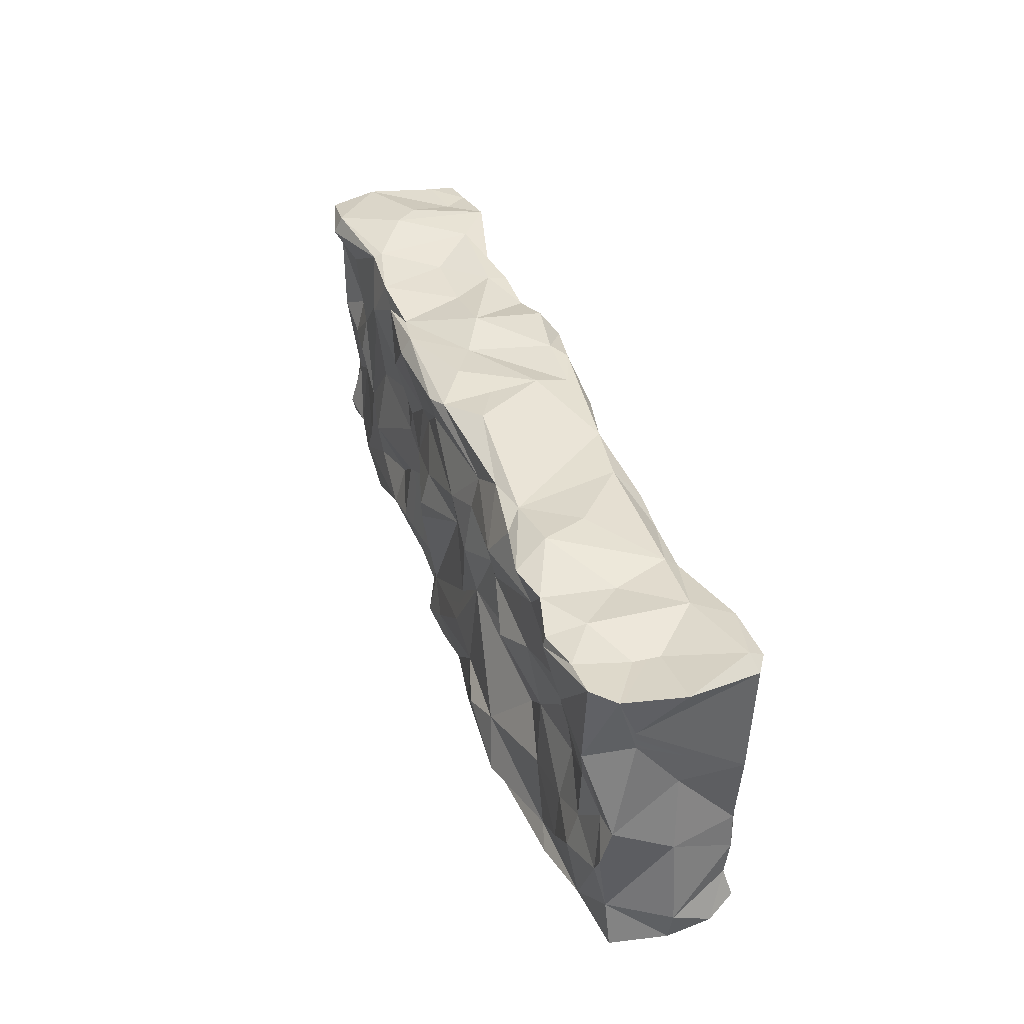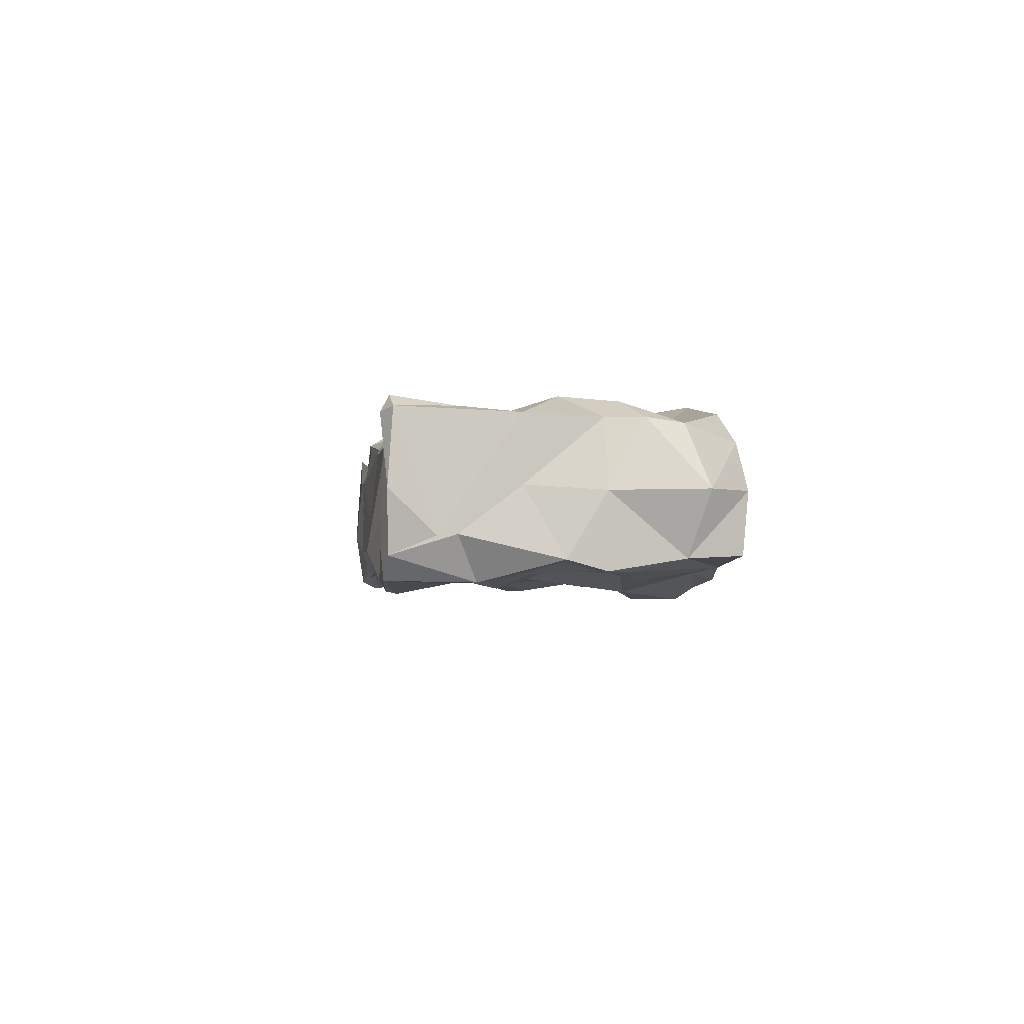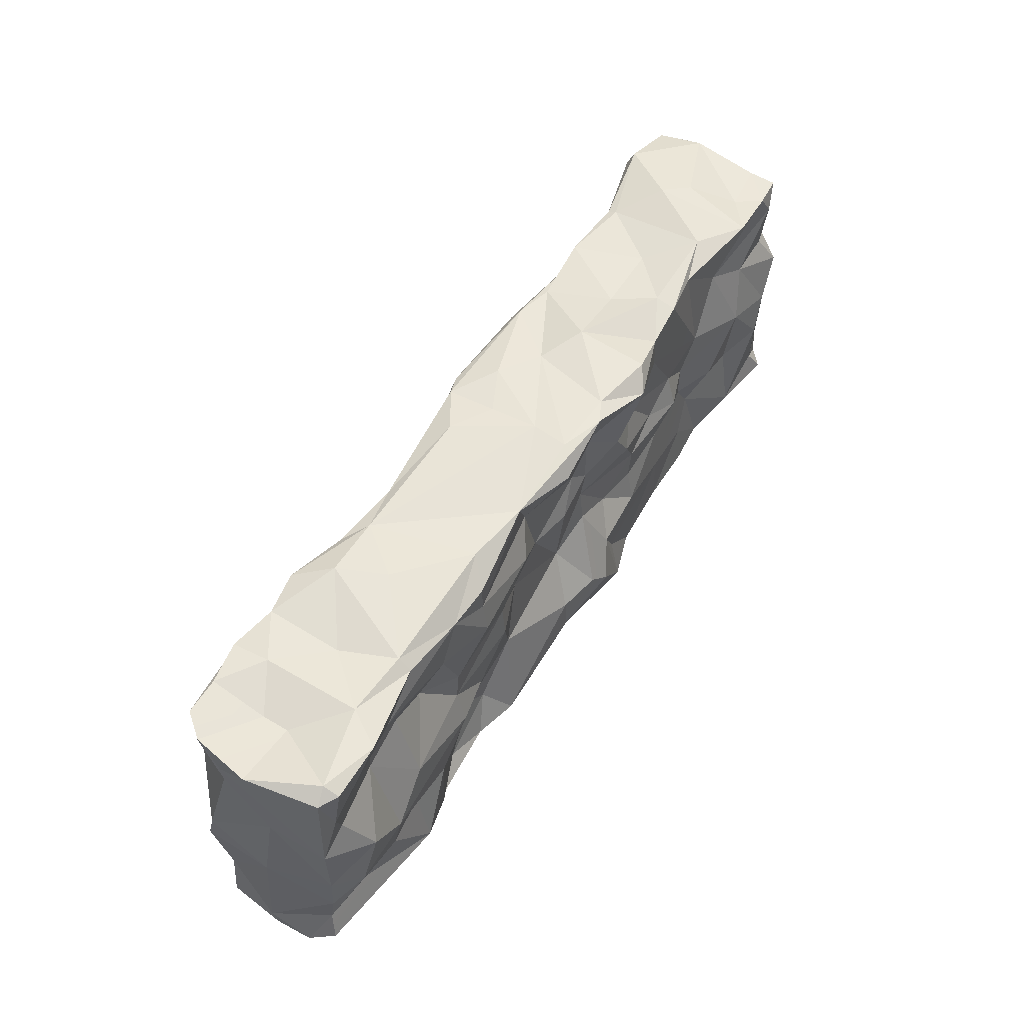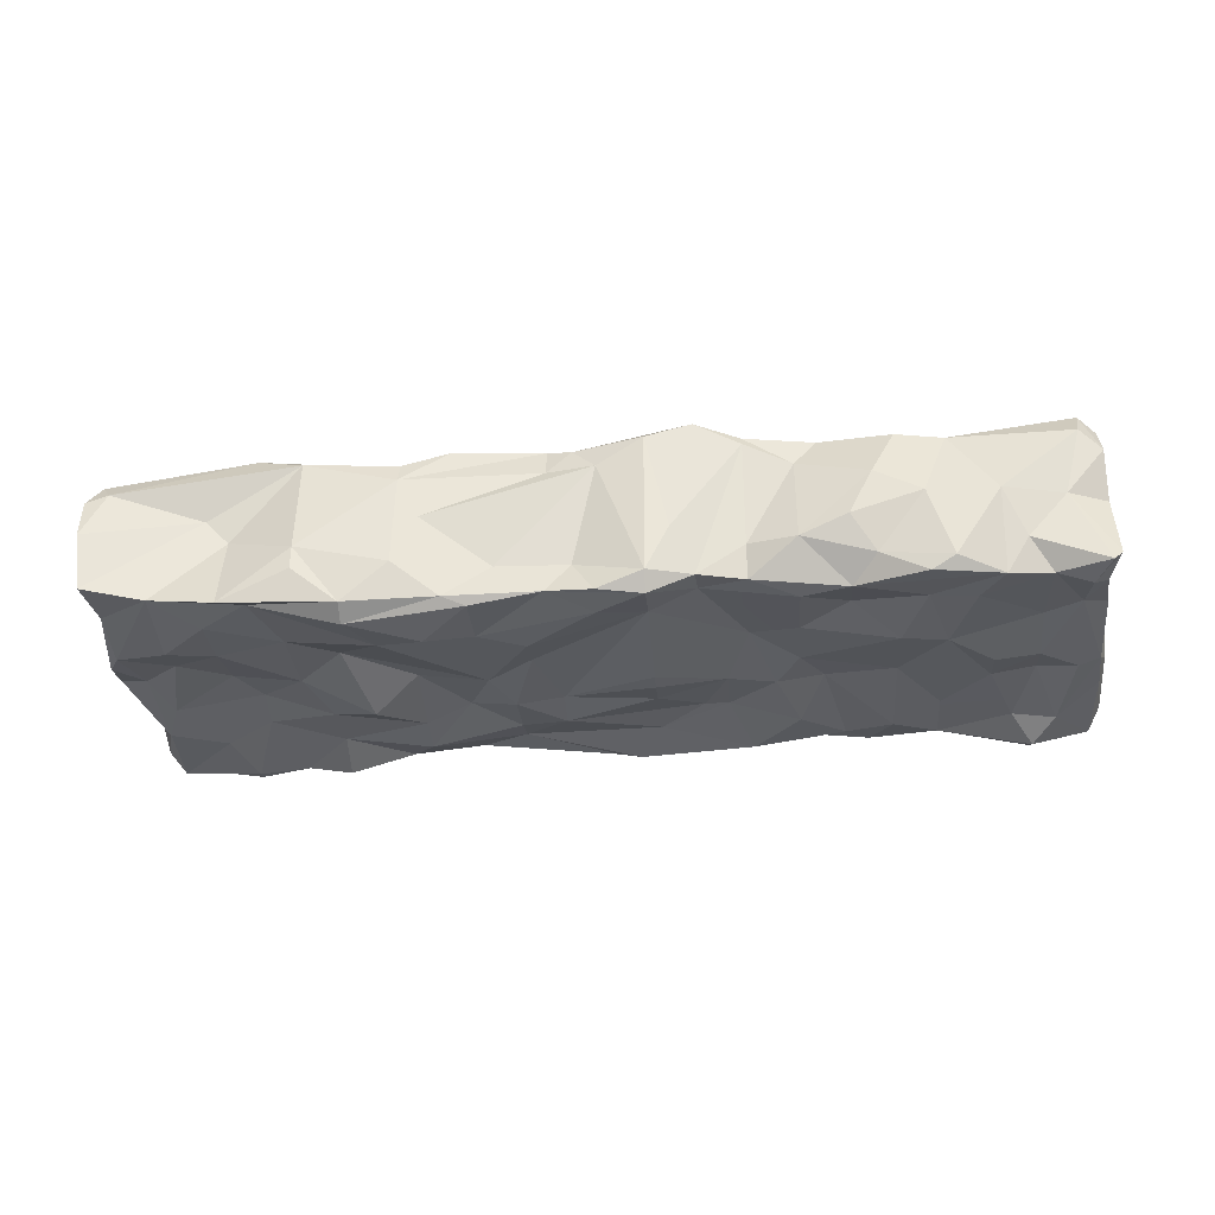
<metadata>
{"format":"obj","ext":"obj","renderer":"f3d","projection":"perspective","resolution":1024,"background":"white","views":[{"elev":38.6,"azim":-108.2,"up":"+Y"},{"elev":-2.2,"azim":-95.9,"up":"+Z"},{"elev":54.3,"azim":-59.0,"up":"+Y"},{"elev":-32.2,"azim":4.5,"up":"+Z"}]}
</metadata>
<code>
o SM_Env_Hedge_01
v -254.8 12.63 29.38
v -178.2 18.72 50.46
v -260.7 20.25 39.09
v -226.7 36.9 38.81
v -256.3 35.71 35.08
v -258.8 181.6 42.19
v -249.6 187.8 39.95
v -266.3 184.6 1.859
v -257.3 34.58 -32.81
v -227.7 12.86 -37.03
v -261.9 7.653 -31.53
v -267.1 12.2 24.37
v -265.9 5.705 0.6219
v -203.2 19.18 13.79
v 258.2 10.75 28.09
v 258.9 20.16 2.385
v 257.5 20.52 45.53
v 256.6 35.55 3.889
v -269.4 24.67 1.622
v 203.9 188.6 45.23
v 237.5 182.3 42.89
v 226.8 183.3 28.7
v 258.1 179.8 40.75
v 257.1 181.6 25.19
v 262 184.1 -15.22
v 215.5 10.34 -22.68
v 227.5 19.56 -39.05
v 255.4 10.05 -38.26
v 246.8 25.32 -42.19
v 260.3 12.66 -32.77
v 255.6 33.97 -35.6
v 203.6 2.718 2.459
v 237.3 11.4 2.934
v 246.3 8.238 39.48
v 248.5 17.77 54.08
v 204.8 24.41 49.75
v 239.5 33.56 49.6
v 153.7 181.4 34
v 178.8 188.8 26.48
v 215.9 191.5 1.754
v 203.9 192.4 -12.06
v 203.4 13.1 -42.15
v 166.6 34.18 -39.73
v 191.2 34.13 -41.42
v 179.4 10.55 39.82
v 165.9 0 1.267
v 166 54.46 36.16
v 127.5 182.5 37.94
v 127.6 185.1 25.98
v 154.1 182.3 1.378
v 114.5 182.4 1.414
v 140.9 7.241 -30.26
v 127.9 19.69 -41.96
v 166 5.625 -43.15
v 128 44.43 -34.6
v 101.9 8.741 26.65
v 140.4 0.1792 14.29
v 114.3 13.54 42.75
v 153.2 7.728 41.48
v 127.7 0.2249 -10.77
v 114.5 44.28 42
v 153.1 34.76 39.06
v 76.41 185.6 43.61
v 101.5 178.8 39.35
v 76.54 190.1 2.247
v 76.16 15.75 -37.81
v 50.88 25.96 -35.08
v 101.9 27.25 -42
v 102.1 4.642 -20.21
v 75.79 8.096 43.47
v 76.07 5.777 38.39
v 76.09 11.89 -19.17
v 50.66 32.64 45.21
v 25.82 186.4 43.52
v 38.45 186.7 37.04
v 0.3428 186.7 34.8
v 51.41 185.2 -10.75
v 0.1348 190.9 15.22
v 25.5 9.013 -47.7
v 50.29 10.08 -37.12
v 25.48 34.04 -42.68
v -11.93 11.34 42.23
v 25.94 1.509 42.88
v 50.99 3.482 50.87
v 38.25 3.1 -11.9
v 25.65 2.01 -37.76
v 25.78 33.69 54.97
v 38.56 53.64 47.12
v -50.66 183 35.56
v -25.08 9.827 -43.33
v -0.126 24.74 -47.76
v 0.4248 6.39 -45.51
v -24.99 14.92 45.07
v -25.13 8.932 27.98
v 0.8721 5.927 29.25
v -11.82 25.12 47.6
v -102.7 184.7 -30.13
v -88.54 184.3 30.12
v -76.55 7.169 -45.37
v -63.57 11.32 -49.23
v -88.96 34.22 -54.97
v -63.44 43.67 -47.43
v -75.92 11.3 44.99
v -101.4 5.981 25.98
v -89.45 4.547 1.518
v -126.8 188.5 -1.421
v -165.4 182.5 29.83
v -127 15.21 -54.56
v -114.2 43.48 -50.48
v -127.1 4.586 -47.68
v -152.7 10.5 41.24
v -100.6 9.874 37.59
v -152.3 2.357 -15
v -102 1.452 -26.74
v -127.2 19.5 34.27
v -88.71 33.14 32.41
v -139.8 191.7 -27.52
v -177.1 180.8 -1.526
v -190.4 7.625 -43.31
v -177.3 16.27 -39.93
v -190.1 19.16 -0.06918
v -152.9 13.72 44.19
v -216.4 182.6 47.81
v -203.7 184.9 27.93
v -229 178 2.245
v -165.6 176.8 37.15
v -203.2 186 -27.46
v -203.3 34.15 -42.12
v -203.2 45.61 43.79
v -178.7 55.38 43.12
v 228.8 186.8 -45.28
v 261.2 178.7 -42.27
v 178.7 184.6 -31.07
v 178.7 182.6 -36.04
v 140.4 183 -38.85
v 102.3 179.6 -36.22
v 25.55 189.6 -24.89
v 76.65 183.9 -40.22
v -0.01465 186.3 -41.68
v -0.2793 189 -12.95
v -25.33 191.9 -25.79
v -76.47 182.5 -34.66
v -177.5 185.9 -43.4
v -152.6 185 -48.07
v -228.8 178.3 -12.68
v -203.2 183.2 -49.53
v -228 185.2 -44.51
v -259.4 184.1 -31.49
v -249.1 186.3 -43.88
v -152.3 1.717 -28.23
v -51.29 12.71 -25.63
v -11.53 12.72 -26.62
v 178.5 2.759 -36.35
v 246.4 168.3 44.8
v 247 136.9 41.22
v 191.9 148.8 34.49
v 166 117.4 37.9
v 63.9 176.3 51.79
v 101.7 159 39.85
v 26.21 160.7 34.78
v 51.31 139.2 43.69
v -12.43 176 44.74
v -38.26 159.6 31.43
v 13.2 139.5 33.54
v -101.5 173.5 42.06
v -101.7 158.2 42.21
v -126.9 172.3 40.42
v -191.2 159.2 38.38
v -139.5 148.8 39.93
v -248.9 149.6 43.38
v -248.7 183.1 48.41
v -258.7 160 -21.67
v -203.3 177.4 -50.72
v -246 139.2 -44.81
v -215.5 150 -45.23
v -190.3 139.7 -38.25
v -152 160.3 -39.43
v -115.6 179.9 -40.15
v -102.1 158.7 -47.47
v -50.7 168 -36.42
v -50.88 149.2 -41.17
v 25.88 159.2 -40.03
v 12.87 182.5 -46.08
v 102.3 149.6 -44.04
v 63.38 139.6 -37.41
v 76.7 174.6 -46.4
v 127.5 173.9 -39.2
v 152.8 158.9 -44.08
v 229.5 176.5 -50.36
v 217.7 159.9 -39.58
v 263.9 140.3 -32.87
v 241.5 160.5 -42.65
v 268.3 175.4 -29.06
v 259.4 157.7 22.26
v 216.7 137.9 42.26
v 256.3 117.5 49.79
v 204.5 107.1 49.14
v 127.5 117.4 39.1
v 153 96.52 35.82
v 64.1 117.9 44.25
v 102.2 106.9 39.54
v 76.84 139.2 36.88
v 26.05 128.8 35.95
v -25.98 118.1 31.64
v 0.1963 118 36.6
v -51.11 139 40.15
v -76.75 118 39.63
v -51.8 107.8 32.99
v -126.9 117.5 41.05
v -101.6 138.7 45.27
v -178.1 138.8 33.37
v -152 127.8 31.44
v -204.2 149.6 35.27
v -240.7 128.1 39.72
v -204.2 127.9 33.11
v -258.2 117.4 39.66
v -258.4 149.6 -20.9
v -257.6 117.3 3.737
v -263.8 96.37 -33.49
v -238.1 118.1 -41.07
v -189.7 118.5 -32.99
v -151.9 128.9 -41.37
v -76.92 128.5 -37.47
v -101.8 97.57 -36.8
v -102.4 139.1 -43.35
v -127.2 118.3 -48.47
v -24.92 117.7 -42.26
v -50.75 117.9 -45.77
v -25.13 138.9 -45.25
v 25.44 118 -45.34
v 50.45 139.5 -37.28
v 89.51 118.5 -37.61
v 63.46 107.5 -40.88
v 115.4 118.9 -33.77
v 153.4 107.6 -38.27
v 178.5 149.5 -35.91
v 228 119.3 -33.32
v 203.6 118.4 -38.01
v 260.4 107.8 -36.74
v 248.2 107.8 -41.03
v 266.6 128.9 -24.09
v 262 107.4 45.37
v 269.1 107.3 15.23
v 238.4 97.01 52.65
v 227.7 75.63 54.64
v 252.6 75.6 43.45
v 127.5 96.62 44.74
v 114.7 75.42 39.5
v 152.9 75.57 35.87
v 178.8 75.64 45.52
v 77.07 96.43 41.5
v 77.06 74.96 40.05
v 26.21 107.2 33.08
v 26.15 85.66 35.3
v 51.93 74.41 35.89
v 0.5439 74.36 31.61
v -76.62 97.22 41.45
v -63.65 65.06 35.5
v -127.3 96.21 39.71
v -127.6 75.8 45.32
v -102.3 76.09 40.31
v -178.2 96.1 47.14
v -203.7 75.21 49.67
v -228.1 96.32 50.73
v -237.7 65.83 47.43
v -255.1 76.39 37.89
v -264.3 75.62 0.9096
v -262.5 75.54 -39.28
v -249.4 96.34 -34.56
v -228.1 75.4 -38.56
v -256.6 65.07 -39.76
v -165 54.06 -39.48
v -203.1 64.82 -40
v -164.9 97.27 -37.92
v -202.4 96.89 -33.19
v -140 75.57 -34.35
v -63.46 96.78 -42.52
v -37.96 75.31 -43.57
v -38.13 54.19 -48.09
v 25.64 86.29 -50.61
v 25.65 96.84 -50.77
v 75.94 75.29 -32.23
v 101.9 64.87 -37.05
v 102.2 97.03 -35.9
v 153.2 65.09 -45.75
v 178.4 75.47 -41.55
v 227.5 96.98 -39.35
v 226.7 64.35 -34.21
v 203.6 96.82 -42.15
v 260.3 65.71 -28.07
v 245.8 53.97 -34.2
v 269.4 96.91 14.94
v 265.3 76.19 2.026
v 265 54.8 27.8
v 205.1 64.91 43.65
v 76.6 53.96 44.61
v 13.21 43.68 51.65
v -12.16 43.77 46.5
v -153.2 55.2 45.88
v -101.9 44.13 31.37
v -256.3 55.33 37.94
v -227.6 54.51 -44.26
f 1 2 3
f 3 4 5
f 6 7 8
f 9 10 11
f 12 13 1
f 13 14 1
f 12 1 3
f 15 16 17
f 17 16 18
f 12 3 5
f 13 12 19
f 19 12 5
f 20 21 22
f 21 23 24
f 21 24 22
f 22 24 25
f 26 27 28
f 27 29 28
f 28 29 30
f 30 29 31
f 32 33 34
f 34 33 15
f 33 16 15
f 35 34 15
f 36 35 37
f 35 15 17
f 37 35 17
f 38 20 39
f 20 22 40
f 20 40 41
f 39 20 41
f 42 43 44
f 42 44 27
f 42 27 26
f 45 46 32
f 45 32 34
f 47 45 36
f 36 45 35
f 45 34 35
f 48 39 49
f 38 39 48
f 49 39 50
f 51 49 50
f 52 53 54
f 53 55 43
f 53 43 42
f 54 53 42
f 56 57 58
f 58 57 59
f 57 60 46
f 57 46 59
f 59 46 45
f 61 58 62
f 58 59 62
f 59 45 62
f 62 45 47
f 63 64 65
f 64 48 49
f 64 49 65
f 65 49 51
f 66 67 68
f 66 68 53
f 53 68 55
f 69 66 53
f 69 53 52
f 70 71 56
f 71 72 56
f 72 69 56
f 56 69 57
f 70 56 58
f 73 70 61
f 61 70 58
f 74 75 76
f 63 65 75
f 75 65 77
f 76 75 77
f 76 77 78
f 79 67 80
f 79 81 67
f 80 67 66
f 82 83 84
f 84 83 85
f 83 86 85
f 84 85 71
f 70 84 71
f 87 84 88
f 88 84 73
f 87 82 84
f 73 84 70
f 89 74 76
f 89 76 78
f 90 91 79
f 92 90 79
f 79 91 81
f 93 94 82
f 82 94 95
f 95 86 83
f 82 95 83
f 96 93 82
f 96 82 87
f 89 78 97
f 98 89 97
f 99 100 90
f 100 101 102
f 100 102 90
f 90 102 91
f 103 104 93
f 104 94 93
f 104 105 94
f 94 105 95
f 96 103 93
f 98 97 106
f 107 98 106
f 108 109 101
f 108 101 100
f 110 108 99
f 99 108 100
f 111 104 112
f 113 114 104
f 104 114 105
f 112 104 103
f 115 112 116
f 115 111 112
f 116 112 103
f 107 106 117
f 118 107 117
f 119 120 110
f 120 109 108
f 110 120 108
f 121 113 111
f 111 113 104
f 122 111 115
f 7 123 124
f 7 124 125
f 123 126 124
f 124 126 107
f 124 107 118
f 124 118 127
f 124 127 125
f 10 128 120
f 119 10 120
f 14 121 111
f 1 14 111
f 3 2 4
f 4 2 129
f 2 1 111
f 2 111 122
f 129 2 130
f 22 25 40
f 40 25 131
f 131 25 132
f 39 41 133
f 41 40 131
f 133 41 131
f 133 131 134
f 51 50 135
f 135 50 133
f 50 39 133
f 133 134 135
f 65 51 136
f 51 135 136
f 78 77 137
f 77 65 136
f 77 136 138
f 137 138 139
f 137 77 138
f 78 140 141
f 78 137 140
f 140 137 139
f 140 139 141
f 97 78 141
f 141 139 142
f 97 141 142
f 117 106 97
f 118 117 143
f 117 97 144
f 143 117 144
f 125 127 145
f 118 143 127
f 127 143 146
f 145 127 147
f 147 127 146
f 7 125 8
f 8 125 148
f 125 145 148
f 148 145 149
f 145 147 149
f 11 13 9
f 9 13 19
f 11 10 14
f 11 14 13
f 121 14 10
f 121 10 119
f 113 121 119
f 150 113 119
f 150 119 110
f 113 150 110
f 105 114 99
f 114 113 110
f 99 114 110
f 95 151 152
f 95 105 151
f 151 105 99
f 151 99 90
f 152 151 90
f 95 152 86
f 152 90 92
f 86 152 92
f 86 92 79
f 71 85 80
f 72 71 80
f 80 85 86
f 86 79 80
f 72 80 66
f 57 69 60
f 69 72 66
f 60 69 52
f 46 52 153
f 46 60 52
f 153 52 54
f 33 32 26
f 26 32 42
f 32 46 153
f 32 153 42
f 42 153 54
f 33 26 28
f 18 16 31
f 31 16 30
f 16 33 30
f 30 33 28
f 154 155 23
f 21 154 23
f 38 21 20
f 38 156 21
f 48 157 38
f 63 158 64
f 158 159 64
f 64 159 48
f 48 159 157
f 74 158 75
f 74 160 158
f 158 160 161
f 158 161 159
f 75 158 63
f 89 162 74
f 163 164 162
f 162 164 74
f 164 160 74
f 165 166 89
f 89 166 163
f 162 89 163
f 107 167 98
f 98 167 165
f 167 166 165
f 98 165 89
f 107 126 167
f 168 169 167
f 126 168 167
f 123 170 168
f 123 168 126
f 6 170 171
f 170 123 171
f 171 123 7
f 6 171 7
f 172 6 8
f 148 172 8
f 149 147 173
f 148 149 174
f 175 173 176
f 176 173 143
f 175 149 173
f 146 173 147
f 143 173 146
f 177 176 143
f 177 143 144
f 177 144 178
f 178 144 97
f 179 178 142
f 180 179 142
f 179 177 178
f 178 97 142
f 181 179 180
f 180 142 139
f 182 180 183
f 183 180 139
f 184 185 186
f 185 182 186
f 186 182 183
f 186 183 138
f 138 183 139
f 187 184 186
f 186 138 187
f 187 138 136
f 187 136 135
f 134 188 135
f 188 187 135
f 189 190 134
f 189 134 131
f 191 192 132
f 192 190 189
f 132 192 189
f 132 189 131
f 24 193 25
f 24 194 193
f 193 191 132
f 25 193 132
f 194 24 23
f 155 194 23
f 154 195 155
f 155 195 196
f 156 157 197
f 156 197 195
f 156 154 21
f 156 195 154
f 157 198 199
f 38 157 156
f 200 201 202
f 202 201 198
f 159 202 198
f 159 198 157
f 160 203 161
f 203 200 161
f 161 200 202
f 161 202 159
f 163 204 164
f 164 204 205
f 164 205 203
f 160 164 203
f 166 206 163
f 207 208 206
f 206 204 163
f 206 208 204
f 209 210 169
f 169 210 167
f 167 210 166
f 209 207 210
f 210 207 206
f 166 210 206
f 168 211 169
f 211 212 169
f 169 212 209
f 170 213 168
f 213 214 215
f 213 215 211
f 168 213 211
f 216 214 170
f 214 213 170
f 216 170 6
f 217 218 216
f 216 6 172
f 217 216 172
f 219 217 174
f 217 172 148
f 174 217 148
f 149 175 174
f 174 175 220
f 221 220 175
f 221 175 176
f 222 221 176
f 222 176 177
f 223 224 225
f 224 226 225
f 226 222 225
f 222 177 225
f 225 177 179
f 223 225 179
f 227 228 229
f 229 228 181
f 228 223 181
f 181 223 179
f 229 181 180
f 230 229 231
f 230 227 229
f 229 180 182
f 231 229 182
f 232 233 185
f 233 231 185
f 233 230 231
f 231 182 185
f 234 232 184
f 232 185 184
f 234 184 187
f 235 234 188
f 234 187 188
f 236 235 188
f 236 188 134
f 237 238 190
f 238 236 190
f 236 134 190
f 239 240 192
f 240 237 192
f 192 237 190
f 191 239 192
f 194 241 193
f 191 241 239
f 193 241 191
f 242 194 196
f 242 243 194
f 243 241 194
f 196 194 155
f 195 244 196
f 245 37 244
f 244 37 246
f 196 244 246
f 196 246 242
f 197 245 244
f 195 197 244
f 198 247 199
f 248 249 247
f 247 249 199
f 199 249 250
f 199 250 197
f 157 199 197
f 200 251 201
f 251 252 248
f 251 248 247
f 201 251 247
f 201 247 198
f 203 253 200
f 253 254 255
f 253 255 251
f 251 255 252
f 200 253 251
f 204 256 205
f 256 254 253
f 205 256 253
f 205 253 203
f 207 257 208
f 257 258 208
f 208 258 256
f 204 208 256
f 209 259 207
f 259 260 261
f 259 261 257
f 261 258 257
f 207 259 257
f 211 262 212
f 212 262 259
f 259 262 260
f 262 263 260
f 212 259 209
f 214 264 215
f 215 264 263
f 264 265 263
f 215 263 262
f 215 262 211
f 266 264 216
f 266 265 264
f 216 264 214
f 267 266 218
f 266 216 218
f 268 267 219
f 219 267 218
f 219 218 217
f 174 269 219
f 174 220 269
f 269 220 270
f 219 269 268
f 268 269 271
f 272 273 274
f 274 273 275
f 273 270 275
f 275 270 220
f 275 220 221
f 274 275 221
f 276 272 274
f 274 221 222
f 276 274 226
f 226 274 222
f 277 276 224
f 224 276 226
f 277 224 223
f 278 277 228
f 278 228 227
f 279 277 278
f 277 223 228
f 280 81 227
f 280 227 281
f 81 278 227
f 281 227 230
f 282 280 233
f 282 233 232
f 280 281 233
f 281 230 233
f 283 284 285
f 285 284 235
f 283 282 284
f 282 232 284
f 284 232 234
f 235 284 234
f 286 285 235
f 286 235 236
f 287 288 289
f 288 286 289
f 289 286 238
f 238 286 236
f 287 289 238
f 287 238 237
f 290 291 239
f 239 291 240
f 291 288 287
f 291 287 240
f 240 287 237
f 243 292 239
f 243 239 241
f 292 293 239
f 239 293 290
f 246 294 242
f 242 294 292
f 294 293 292
f 242 292 243
f 245 36 37
f 37 17 246
f 250 295 197
f 295 47 36
f 295 36 245
f 197 295 245
f 248 61 249
f 249 61 47
f 61 62 47
f 249 47 250
f 250 47 295
f 252 296 248
f 248 296 61
f 296 73 61
f 297 88 254
f 254 88 255
f 297 87 88
f 88 73 296
f 255 88 296
f 255 296 252
f 258 298 256
f 298 96 297
f 297 96 87
f 256 298 297
f 256 297 254
f 258 116 103
f 258 103 298
f 298 103 96
f 260 299 261
f 299 300 261
f 299 115 300
f 300 115 116
f 300 116 258
f 261 300 258
f 263 130 299
f 130 2 299
f 299 2 122
f 299 122 115
f 263 299 260
f 265 129 263
f 265 4 129
f 129 130 263
f 5 265 301
f 5 4 265
f 301 265 266
f 19 301 267
f 19 5 301
f 267 301 266
f 9 19 267
f 9 267 268
f 268 271 9
f 269 270 271
f 270 302 271
f 271 302 10
f 271 10 9
f 128 273 272
f 128 10 302
f 128 302 273
f 273 302 270
f 109 120 272
f 120 128 272
f 101 109 102
f 109 272 276
f 109 276 277
f 102 109 277
f 91 102 279
f 279 102 277
f 91 279 81
f 81 279 278
f 67 81 282
f 282 81 280
f 68 283 55
f 68 67 283
f 283 67 282
f 55 283 285
f 43 55 285
f 286 43 285
f 27 44 288
f 44 43 286
f 44 286 288
f 29 291 31
f 29 27 291
f 291 27 288
f 31 291 290
f 293 18 290
f 290 18 31
f 17 18 294
f 294 18 293
f 17 294 246

</code>
